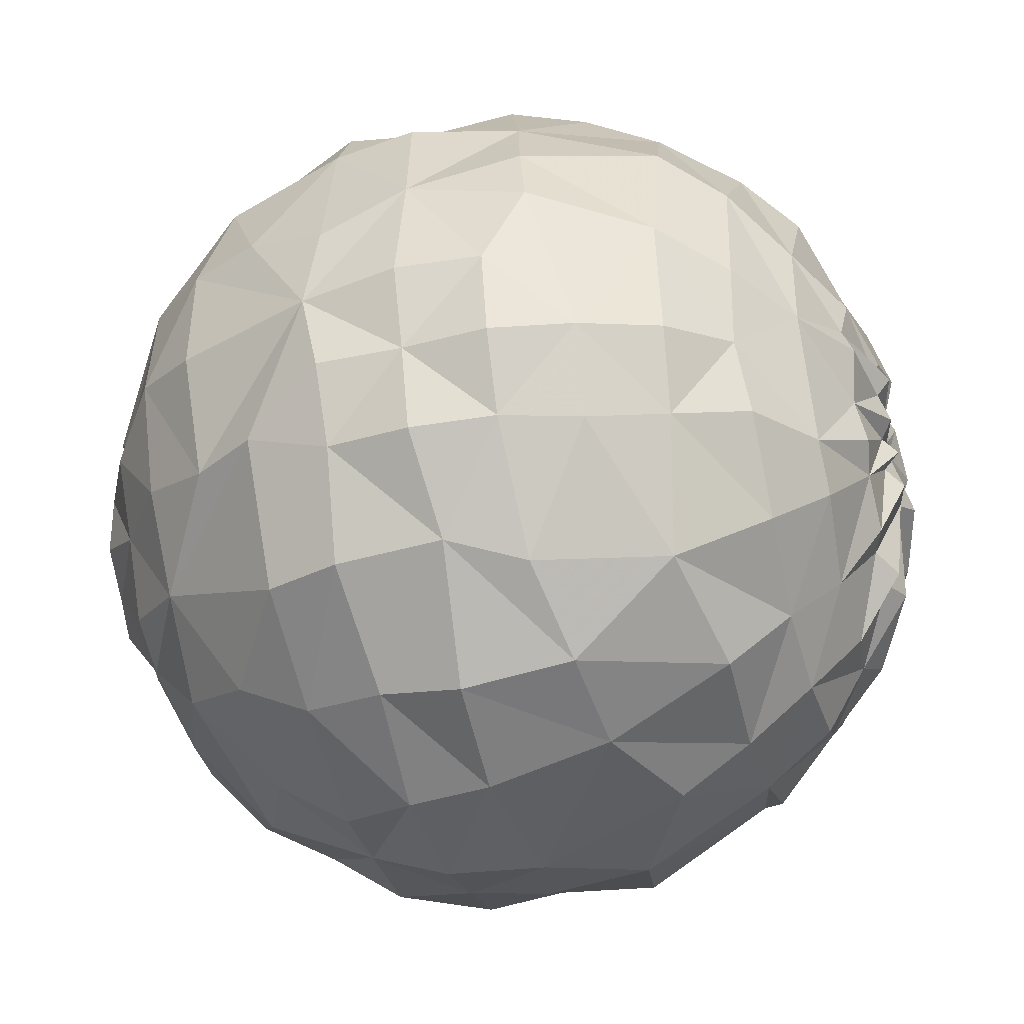
<metadata>
{"format":"obj","ext":"obj","renderer":"f3d","projection":"perspective","resolution":1024,"background":"white","views":[{"elev":-65.0,"azim":21.2,"up":"+Y"}]}
</metadata>
<code>
v -0.3455 0.06615 0.06829
v 0.05449 -0.1759 0.3122
v 0.1679 0.3068 -0.01539
v 0.006657 -0.19 -0.3135
v 0.09426 0.3338 -0.1057
v 0.2118 0.2774 -0.1007
v 0.1939 0.2259 -0.2012
v 0.08235 0.3101 -0.1646
v -0.2544 0.2719 -0.03996
v -0.1906 0.3147 -0.05438
v -0.1962 0.2766 -0.1291
v 0.3296 0.08384 -0.07937
v 0.3446 0.0299 -0.06367
v -0.3035 0.2197 -0.03507
v 0.01375 0.3379 -0.09103
v 0.00135 0.3083 -0.1881
v 0.298 0.1616 -0.08712
v 0.2976 0.1419 -0.1446
v -0.3243 0.1642 0.005187
v -0.3403 0.1547 -0.02891
v -0.05642 0.3547 -0.08495
v -0.0737 0.3046 -0.1882
v 0.2634 0.2268 -0.07692
v 0.2555 0.1905 -0.1595
v -0.1231 0.3334 -0.06938
v -0.1401 0.2968 -0.1576
v 0.08252 0.2697 -0.2172
v -0.3066 0.1785 -0.09476
v -0.3498 0.1007 0.02056
v -0.3604 0.08572 -0.00774
v -0.1158 0.2484 -0.2497
v 0.236 0.1184 -0.2478
v 0.1792 0.1415 -0.2815
v -0.2189 0.2115 -0.2133
v 0.09982 0.2134 -0.2682
v -0.2749 0.1799 -0.1727
v 0.3406 -0.000417 -0.1015
v 0.3066 0.0883 -0.1695
v -0.01842 0.2443 -0.2758
v -0.3403 0.1142 -0.06726
v -0.3269 0.1078 -0.147
v -0.03138 0.1863 -0.3153
v 0.2769 0.06201 -0.2113
v -0.1696 0.1643 -0.2843
v 0.08771 0.1612 -0.3097
v 0.3037 0.01498 -0.1669
v -0.2861 0.103 -0.2155
v 0.03113 0.1086 -0.3406
v -0.03959 0.123 -0.3451
v -0.3564 0.07592 -0.09212
v 0.2134 0.02355 -0.2796
v -0.3603 0.06312 -0.02355
v 0.1642 0.07813 -0.3058
v -0.2408 0.1007 -0.2683
v 0.1016 0.09689 -0.3355
v 0.1547 -0.01195 -0.3264
v 0.08774 0.009054 -0.3469
v 0.02318 0.04244 -0.3638
v 0.3288 -0.02505 -0.1094
v 0.3134 -0.03227 -0.1741
v -0.05044 0.02096 -0.3579
v 0.2682 -0.002371 -0.234
v -0.1152 0.05494 -0.3347
v -0.1766 0.03648 -0.3151
v -0.126 -0.01363 -0.3474
v 0.2101 -0.06936 -0.2842
v -0.2488 -0.01264 -0.2705
v -0.2999 0.01117 -0.2254
v 0.01493 -0.02704 -0.3526
v 0.3378 -0.03976 -0.1136
v -0.332 0.01872 -0.1615
v 0.2619 -0.04878 -0.2397
v -0.3367 0.03428 -0.132
v -0.3403 -0.04377 -0.1491
v -0.3701 0.01553 -0.03119
v -0.119 -0.08457 -0.3405
v -0.2076 -0.1105 -0.2873
v 0.1326 -0.09343 -0.3236
v -0.3013 -0.07569 -0.1974
v 0.01022 -0.09771 -0.3537
v 0.3258 -0.06217 -0.09311
v 0.2972 -0.06678 -0.1694
v 0.3062 -0.1134 -0.1548
v -0.07035 -0.2014 -0.2817
v 0.2638 -0.1192 -0.2145
v -0.3576 -0.06866 -0.05182
v -0.1402 -0.1859 -0.285
v 0.2066 -0.164 -0.2357
v -0.2585 -0.1124 -0.2463
v 0.1448 -0.2039 -0.2635
v 0.1273 -0.1905 -0.2706
v -0.2519 -0.1862 -0.1841
v -0.3068 -0.155 -0.1488
v -0.3412 -0.12 -0.09774
v 0.2513 -0.161 -0.1842
v -0.2017 -0.2213 -0.2216
v -0.1333 -0.2553 -0.2199
v 0.2081 -0.2196 -0.2
v 0.1433 -0.2443 -0.2195
v 0.0228 -0.271 -0.244
v 0.3283 -0.08885 -0.07991
v 0.2941 -0.1335 -0.1271
v -0.06566 -0.2708 -0.2358
v -0.3565 0.002152 -0.01241
v -0.3757 -0.01848 -0.003244
v -0.3354 -0.1481 -0.05034
v -0.3568 -0.09005 -0.002459
v -0.05078 -0.3143 -0.1828
v -0.1328 -0.3015 -0.1669
v 0.2599 -0.2026 -0.1344
v 0.2101 -0.2589 -0.1312
v -0.1947 -0.2721 -0.1459
v 0.1475 -0.2892 -0.1463
v -0.2783 -0.2252 -0.1116
v 0.08161 -0.3105 -0.161
v 0.3083 -0.1549 -0.1097
v -0.2908 -0.2314 0.03048
v -0.05689 -0.3522 -0.07183
v 0.2958 -0.1593 -0.08086
v 0.2618 -0.2241 -0.06482
v -0.1276 -0.3395 -0.07119
v -0.1921 -0.3025 -0.08752
v -0.2437 -0.2663 -0.05541
v 0.3373 -0.1062 -0.05532
v 0.049 -0.3472 -0.07038
v 0.307 -0.1703 -0.05682
v -0.3296 -0.1648 0.03939
v -0.3487 -0.1006 0.02414
v 0.2165 -0.2728 -0.0534
v -0.3709 -0.03166 0.0187
v -0.3557 -0.03043 0.04072
v -0.1779 -0.3154 0.02922
v 0.1603 -0.3236 -0.05023
v -0.2324 -0.2829 0.05246
v 0.05043 -0.3607 0.0171
v 0.3262 -0.102 -0.03594
v 0.3132 -0.1612 -0.008597
v -0.04278 -0.3639 0.02723
v 0.2789 -0.2258 0.01678
v -0.3582 -0.1055 0.05244
v -0.1103 -0.3411 0.03456
v -0.01482 -0.325 0.138
v -0.1036 -0.3219 0.1473
v 0.2315 -0.2764 0.03802
v -0.1657 -0.3053 0.1386
v 0.1512 -0.3258 0.05874
v -0.2721 -0.2139 0.1236
v 0.04507 -0.3391 0.1027
v 0.3421 -0.1043 -0.02377
v -0.3226 -0.1646 0.09141
v -0.3524 -0.09484 0.08488
v -0.3097 -0.1259 0.15
v 0.3224 -0.1597 0.02246
v 0.2851 -0.2083 0.05975
v 0.2446 -0.2412 0.1181
v 0.1845 -0.2651 0.1497
v 0.122 -0.2856 0.1805
v 0.3325 -0.0963 -0.01032
v -0.2028 -0.2132 0.2184
v -0.2612 -0.1668 0.2001
v 0.05786 -0.2845 0.2063
v 0.3455 -0.09163 0.002547
v 0.3213 -0.1333 0.04704
v -0.0111 -0.2892 0.2237
v -0.3467 -0.0774 0.1285
v -0.08064 -0.2734 0.2255
v -0.3683 -0.03293 0.06738
v -0.3568 -0.0197 0.08837
v -0.1468 -0.238 0.241
v 0.2474 -0.1919 0.1602
v 0.2009 -0.2223 0.2062
v 0.1374 -0.2362 0.239
v 0.07116 -0.2458 0.264
v -0.3012 -0.07911 0.2046
v -7.7e-05 -0.2353 0.269
v 0.3008 -0.1302 0.1371
v -0.3361 -0.03726 0.155
v -0.07072 -0.2301 0.2799
v 0.01111 -0.1841 0.3179
v -0.07211 -0.1721 0.3145
v 0.2629 -0.1412 0.2016
v 0.2153 -0.1311 0.2557
v -0.1932 -0.1322 0.2884
v -0.2483 -0.09118 0.2641
v 0.08139 -0.1875 0.3029
v 0.3412 -0.06959 0.01874
v 0.3356 -0.1043 0.08117
v -0.3064 -0.024 0.1943
v 0.1261 -0.1239 0.3209
v 0.03013 -0.0871 0.3481
v 0.3301 -0.07719 0.08968
v -0.04999 -0.1029 0.3412
v -0.1175 -0.05772 0.3401
v -0.1789 -0.03738 0.3237
v 0.3553 -0.05913 0.02472
v -0.2357 0.005621 0.2896
v 0.127 -0.06498 0.3342
v 0.3443 -0.04249 0.0271
v 0.341 -0.04888 0.09798
v -0.3207 0.01401 0.1855
v 0.3121 -0.05336 0.1626
v 0.2768 -0.03604 0.2281
v 0.2326 -0.02244 0.2788
v -0.1412 0.03634 0.3435
v 0.126 0.01044 0.3335
v -0.3111 0.03988 0.19
v 0.03751 0.02212 0.3629
v -0.03367 0.0287 0.3629
v -0.347 0.03679 0.1115
v 0.3242 0.04692 0.1499
v 0.2889 0.06789 0.2002
v -0.02833 0.09827 0.3543
v -0.09723 0.09762 0.3348
v 0.2326 0.07751 0.259
v -0.1683 0.1121 0.3103
v 0.1752 0.111 0.2906
v -0.2281 0.09273 0.2826
v 0.1144 0.1154 0.3207
v 0.3502 -0.01051 0.02141
v 0.34 0.005215 0.07797
v -0.3017 0.07689 0.2083
v 0.04103 0.08876 0.3366
v -0.02188 0.1571 0.3213
v -0.2725 0.1305 0.202
v -0.3238 0.08693 0.1517
v -0.09658 0.1859 0.3062
v -0.1963 0.1936 0.251
v 0.1237 0.2074 0.2674
v 0.3489 0.08963 0.009068
v 0.01779 0.2198 0.2801
v 0.3201 0.1032 0.1122
v -0.3177 0.1243 0.1456
v 0.2863 0.1624 0.1431
v 0.2422 0.191 0.1905
v -0.092 0.275 0.2288
v -0.1648 0.271 0.1967
v 0.1424 0.2537 0.2142
v -0.2229 0.2313 0.1782
v 0.3562 0.03235 -0.01822
v -0.275 0.1817 0.1607
v 0.01109 0.2743 0.2389
v 0.3245 0.1458 0.06448
v 0.2806 0.1999 0.09305
v -0.03114 0.3365 0.1376
v 0.2295 0.2602 0.09802
v 0.1737 0.2955 0.1159
v 0.1062 0.327 0.1208
v 0.04726 0.3388 0.1255
v -0.323 0.156 0.1017
v 0.31 0.1563 0.02696
v -0.2838 0.2246 0.08272
v -0.1031 0.3367 0.1125
v -0.1702 0.3089 0.1218
v -0.2335 0.2792 0.07207
v -0.1782 0.3178 0.0274
v 0.1187 0.338 0.03996
v 0.3396 0.03172 -0.04473
v 0.332 0.09704 -0.02798
v 0.0315 0.3632 0.02669
v 0.3165 0.174 -0.02941
v -0.32 0.1687 0.05638
v -0.03829 0.3607 0.05397
v 0.2477 0.2617 0.01354
v -0.1166 0.351 -0.005948
v 0.09079 0.3378 -0.03187
v -0.2843 0.2274 0.02304
v -0.0456 0.354 -0.01527
v 0.3318 -0.04845 -0.05096
v -0.3445 0.1019 0.06263
v -0.3441 0.04697 0.04087
v 0.3356 -0.02112 -0.04929
v -0.3592 0.002093 0.1111
v 0.3324 -0.0322 -0.05662
v -0.3466 0.0891 0.08328
v -0.3475 0.02467 0.03583
v 0.3379 -0.0229 -0.0291
v 0.334 -0.05215 -0.03613
v 0.3356 -0.03969 -0.02466
v -0.3474 0.03463 0.03058
v -0.346 0.02332 0.04607
v -0.3441 0.03507 0.05535
v 0.3379 -0.03565 -0.04036
v -0.3453 0.06138 0.06895
v -0.3382 0.04995 0.08298
v -0.3454 0.03584 0.08044
v -0.3526 0.02101 0.1113
v -0.316 -0.0096 0.1747
v -0.3088 -0.01755 0.1928
v -0.2991 -0.02096 0.2041
v -0.2448 -0.06446 0.2711
v -0.2186 -0.06809 0.2896
v -0.1871 -0.09165 0.3035
v -0.1131 -0.1204 0.318
v -0.08179 -0.1477 0.3199
v -0.0675 -0.1577 0.3201
v -0.05356 -0.1567 0.3206
v 0.01265 -0.1763 0.3204
v 0.05724 -0.1863 0.308
v 0.05676 -0.2019 0.2926
v 0.0478 -0.2423 0.2657
v 0.04296 -0.2719 0.2224
v 0.03976 -0.2858 0.2109
v 0.0398 -0.2946 0.1893
v 0.01793 -0.3327 0.1187
v 0.02677 -0.3477 0.06093
v 0.01479 -0.3619 0.02097
v 0.03016 -0.3506 -0.05034
v 0.03669 -0.3478 -0.07055
v 0.03152 -0.3415 -0.09008
v 0.02573 -0.3121 -0.1702
v 0.01361 -0.2764 -0.2364
v 0.01336 -0.271 -0.2431
v 0.01403 -0.2645 -0.2475
v -0.03855 -0.1605 -0.3101
v -0.08557 -0.1649 -0.3
v -0.1341 -0.1568 -0.301
v -0.186 -0.1346 -0.2866
v -0.2067 -0.1274 -0.2772
v -0.2151 -0.1234 -0.2697
v -0.2583 -0.114 -0.2449
v -0.2661 -0.1059 -0.2377
v -0.2962 -0.06956 -0.2045
v -0.3011 -0.06512 -0.2008
v -0.3065 -0.05959 -0.1913
v -0.3379 -0.02524 -0.1527
v -0.3641 0.00349 -0.05512
v -0.3693 0.009849 -0.03258
v -0.3687 0.01416 -0.02927
v -0.3651 0.01975 -0.01754
v -0.3505 0.04152 0.01749
v -0.3459 0.0402 0.03522
v -0.3445 0.04165 0.04204
v -0.3441 0.04386 0.04466
v -0.3463 0.08241 0.07982
v -0.3451 0.08895 0.0879
v -0.343 0.09354 0.09114
v -0.3216 0.1472 0.1139
v -0.3046 0.1659 0.1243
v -0.2784 0.1985 0.1303
v -0.26 0.217 0.1287
v -0.2301 0.2636 0.1067
v -0.206 0.2921 0.09368
v -0.1739 0.313 0.07828
v -0.1117 0.3345 0.1027
v -0.1043 0.338 0.1014
v -0.09816 0.3382 0.1016
v -0.06322 0.3515 0.07648
v -0.03783 0.3592 0.05934
v 0.02056 0.3586 0.04606
v 0.03356 0.3601 0.03956
v 0.05857 0.3554 0.03081
v 0.1091 0.3379 0.0154
v 0.1131 0.337 0.006888
v 0.1516 0.3166 -0.009838
v 0.1322 -0.1013 -0.3193
v 0.1392 -0.09138 -0.3202
v 0.1437 -0.05268 -0.325
v 0.1482 -0.009901 -0.3284
v 0.1563 0.003274 -0.3229
v 0.1811 0.05934 -0.2968
v 0.188 0.1114 -0.281
v 0.192 0.1363 -0.2739
v 0.1971 0.153 -0.2529
v 0.2081 0.2178 -0.1916
v 0.2112 0.2262 -0.1703
v 0.2076 0.2653 -0.1244
v 0.2011 0.2825 -0.1012
v 0.1901 0.2915 -0.06796
v 0.06337 -0.1522 0.3188
v 0.07483 -0.1043 0.3355
v 0.08482 -0.07462 0.3403
v 0.1265 -0.02358 0.3338
v 0.1578 0.0006355 0.3172
v 0.1656 0.03533 0.3058
v 0.1982 0.09762 0.2779
v 0.1793 0.1411 0.2631
v 0.2099 0.1955 0.2115
v 0.222 0.2037 0.1953
v 0.228 0.2601 0.1
v 0.228 0.2612 0.09851
v 0.2261 0.2626 0.09623
v 0.1666 0.3097 0.03015
f 64 76 77
f 190 297 2
f 1 283 334
f 291 292 194
f 295 294 180
f 10 11 9
f 196 290 291
f 225 284 285
f 285 286 209
f 23 6 263
f 366 365 7
f 201 211 202
f 257 271 13
f 378 377 234
f 354 256 382
f 4 313 84
f 333 281 283
f 237 379 380
f 289 290 196
f 25 26 11
f 286 287 209
f 200 209 287
f 173 172 185
f 196 200 288
f 113 129 133
f 30 52 270
f 99 88 98
f 375 374 214
f 64 67 54
f 152 160 174
f 180 179 297
f 50 41 73
f 292 293 194
f 298 2 297
f 262 259 267
f 186 163 162
f 193 194 293
f 184 183 292
f 192 193 294
f 95 83 102
f 381 380 245
f 224 217 227
f 241 248 244
f 9 14 266
f 65 76 64
f 190 192 295
f 370 371 190
f 159 147 169
f 117 123 134
f 189 197 371
f 296 297 190
f 249 274 336
f 294 293 180
f 60 59 70
f 203 373 372
f 160 159 184
f 183 180 293
f 62 72 51
f 296 295 180
f 55 53 57
f 291 290 184
f 184 290 289
f 219 276 239
f 44 63 64
f 237 228 377
f 285 284 281
f 289 288 188
f 189 182 197
f 5 367 366
f 288 287 188
f 263 260 23
f 4 355 91
f 307 306 138
f 272 188 287
f 26 22 31
f 272 286 285
f 185 369 2
f 284 283 281
f 380 379 245
f 128 140 131
f 369 370 190
f 190 371 372
f 372 373 205
f 182 203 197
f 26 31 11
f 373 374 205
f 91 88 90
f 352 351 256
f 345 344 252
f 216 205 374
f 8 7 27
f 228 216 375
f 93 106 94
f 246 380 381
f 76 316 317
f 376 377 228
f 378 379 237
f 47 67 68
f 381 382 256
f 311 312 100
f 301 302 161
f 354 353 256
f 263 382 381
f 15 16 22
f 234 245 379
f 176 163 187
f 267 346 347
f 214 234 377
f 200 196 206
f 48 42 45
f 376 375 214
f 203 214 374
f 353 352 256
f 52 330 331
f 248 256 351
f 53 33 361
f 372 371 197
f 189 370 369
f 248 350 349
f 349 348 244
f 109 121 112
f 244 348 347
f 347 346 252
f 83 81 102
f 346 345 252
f 186 278 195
f 340 341 254
f 206 196 217
f 253 252 344
f 343 342 253
f 226 223 230
f 28 36 41
f 238 253 342
f 238 341 340
f 45 55 48
f 77 319 320
f 340 339 240
f 339 338 240
f 267 264 345
f 232 240 338
f 308 309 125
f 337 336 232
f 225 232 336
f 116 101 119
f 11 34 36
f 66 88 91
f 326 325 74
f 334 335 274
f 102 101 116
f 335 336 274
f 35 33 45
f 337 338 249
f 261 19 29
f 27 7 33
f 251 249 338
f 254 251 339
f 191 199 201
f 341 342 254
f 151 168 167
f 114 112 123
f 255 254 342
f 114 117 106
f 74 79 94
f 332 333 270
f 343 344 255
f 264 255 344
f 173 185 299
f 347 348 262
f 72 60 82
f 298 299 185
f 259 262 348
f 49 63 44
f 25 11 10
f 349 350 259
f 350 351 259
f 191 198 199
f 265 259 351
f 123 132 134
f 58 69 61
f 5 265 352
f 354 3 368
f 84 313 312
f 204 208 213
f 365 364 7
f 103 312 311
f 211 231 233
f 311 310 108
f 198 191 195
f 310 309 108
f 156 170 171
f 118 108 309
f 133 129 146
f 317 316 87
f 118 308 307
f 142 138 306
f 137 158 153
f 305 304 142
f 49 48 61
f 66 356 357
f 304 303 142
f 142 303 302
f 305 306 135
f 175 164 302
f 301 300 175
f 300 299 175
f 93 114 106
f 175 299 298
f 173 300 301
f 185 172 189
f 54 44 64
f 302 303 161
f 148 161 303
f 277 158 149
f 172 182 189
f 73 71 75
f 320 319 92
f 148 304 305
f 266 19 261
f 135 306 307
f 132 121 141
f 307 308 125
f 233 242 243
f 67 77 89
f 115 125 309
f 79 93 94
f 115 310 311
f 247 246 256
f 24 364 365
f 157 156 172
f 100 99 115
f 18 12 38
f 312 313 100
f 313 4 100
f 315 314 84
f 280 281 333
f 98 95 111
f 280 332 331
f 331 330 279
f 330 329 279
f 92 79 321
f 104 279 329
f 86 104 328
f 86 327 326
f 219 278 276
f 132 143 145
f 88 95 98
f 74 325 324
f 324 323 79
f 327 328 75
f 323 322 79
f 11 36 9
f 322 321 79
f 96 92 319
f 96 318 317
f 69 57 78
f 84 87 316
f 154 170 155
f 314 4 84
f 4 314 80
f 76 80 314
f 315 316 76
f 317 318 77
f 165 177 168
f 49 61 63
f 14 19 266
f 318 319 77
f 99 113 115
f 320 321 89
f 67 89 321
f 99 111 113
f 131 167 280
f 67 322 323
f 135 133 146
f 68 323 324
f 162 278 186
f 170 176 181
f 324 325 71
f 71 325 326
f 57 53 359
f 214 233 234
f 326 327 75
f 328 329 75
f 52 75 329
f 163 186 187
f 331 332 270
f 33 7 364
f 363 362 33
f 362 361 33
f 360 359 53
f 57 358 357
f 357 356 78
f 356 355 78
f 145 143 169
f 355 4 78
f 72 85 88
f 91 355 356
f 357 358 56
f 130 131 275
f 358 359 56
f 51 56 359
f 360 361 51
f 161 172 173
f 76 61 69
f 32 51 361
f 127 117 147
f 32 362 363
f 265 15 259
f 159 183 184
f 363 364 24
f 146 156 157
f 122 132 123
f 23 365 366
f 73 47 71
f 366 367 6
f 199 220 201
f 212 223 213
f 106 117 127
f 80 78 4
f 367 368 6
f 144 139 155
f 5 7 8
f 5 8 15
f 90 88 99
f 15 8 16
f 16 8 27
f 17 12 18
f 12 17 258
f 250 229 258
f 17 18 24
f 19 20 29
f 19 14 20
f 127 150 151
f 20 14 28
f 204 215 196
f 177 188 272
f 218 216 228
f 170 181 182
f 15 22 21
f 21 22 25
f 15 21 267
f 17 24 23
f 106 127 128
f 13 38 12
f 17 23 260
f 25 22 26
f 11 31 34
f 25 10 255
f 107 128 131
f 45 33 53
f 9 28 14
f 28 9 36
f 29 20 30
f 143 166 169
f 30 20 40
f 29 30 270
f 31 22 16
f 158 137 149
f 41 36 47
f 34 31 44
f 82 83 85
f 27 33 35
f 277 136 268
f 27 35 16
f 38 13 37
f 13 12 257
f 204 213 215
f 16 35 39
f 258 257 12
f 176 201 202
f 135 146 148
f 54 67 47
f 39 35 42
f 236 226 235
f 16 39 31
f 18 38 24
f 118 138 141
f 28 40 20
f 40 28 41
f 24 38 32
f 32 38 43
f 39 42 31
f 31 42 44
f 210 220 231
f 44 42 49
f 35 45 42
f 37 46 38
f 222 218 223
f 46 37 59
f 38 46 43
f 43 46 62
f 42 48 49
f 220 229 231
f 268 101 81
f 40 41 50
f 201 220 210
f 166 175 178
f 40 50 52
f 43 51 32
f 51 43 62
f 129 120 139
f 34 44 54
f 96 112 92
f 46 60 62
f 67 64 77
f 34 54 47
f 279 104 275
f 126 137 120
f 121 118 141
f 45 53 55
f 34 47 36
f 146 157 148
f 107 106 128
f 55 57 48
f 48 57 58
f 58 57 69
f 48 58 61
f 46 59 60
f 120 129 111
f 41 47 73
f 63 61 65
f 64 63 65
f 210 231 211
f 56 51 66
f 47 68 71
f 62 60 72
f 65 61 76
f 51 72 66
f 66 72 88
f 73 75 52
f 230 235 226
f 69 78 80
f 69 80 76
f 60 81 82
f 81 60 70
f 82 81 83
f 37 273 59
f 82 85 72
f 86 74 94
f 181 176 202
f 4 91 100
f 79 92 93
f 93 92 114
f 157 161 148
f 85 83 95
f 129 139 144
f 85 95 88
f 96 87 97
f 128 127 140
f 126 136 137
f 91 90 99
f 261 29 269
f 153 158 163
f 91 99 100
f 150 152 151
f 102 81 101
f 84 103 97
f 84 97 87
f 104 86 105
f 98 111 99
f 105 86 130
f 104 105 275
f 120 119 126
f 86 106 107
f 106 86 94
f 86 107 130
f 97 108 109
f 108 97 103
f 109 108 118
f 113 133 125
f 97 109 112
f 111 95 110
f 254 10 9
f 97 112 96
f 203 202 214
f 113 111 129
f 165 152 177
f 92 112 114
f 102 116 110
f 102 110 95
f 110 119 120
f 119 110 116
f 110 120 111
f 109 118 121
f 112 121 122
f 233 231 242
f 273 282 268
f 122 121 132
f 112 122 123
f 114 123 117
f 125 115 113
f 166 178 169
f 236 253 238
f 119 101 124
f 124 126 119
f 126 124 136
f 107 131 130
f 212 222 223
f 134 132 145
f 192 190 208
f 125 133 135
f 211 233 214
f 137 136 149
f 101 268 124
f 120 137 139
f 139 137 154
f 238 224 227
f 242 229 250
f 140 127 151
f 141 142 143
f 117 134 147
f 142 141 138
f 143 142 166
f 141 143 132
f 129 144 146
f 147 134 145
f 127 147 150
f 150 147 152
f 229 219 239
f 140 151 131
f 229 257 258
f 152 147 160
f 154 137 153
f 139 154 155
f 144 155 156
f 144 156 146
f 147 145 169
f 147 159 160
f 161 157 172
f 163 158 162
f 153 163 154
f 142 164 166
f 162 277 278
f 151 152 165
f 151 165 168
f 205 218 222
f 167 168 280
f 59 273 70
f 151 167 131
f 206 217 221
f 159 169 180
f 170 156 155
f 171 170 182
f 174 188 177
f 156 171 172
f 174 160 184
f 152 174 177
f 264 25 255
f 182 202 203
f 164 175 166
f 154 163 176
f 25 267 21
f 154 176 170
f 178 175 180
f 199 198 220
f 180 175 179
f 196 194 204
f 178 180 169
f 171 182 172
f 257 229 239
f 159 180 183
f 187 186 191
f 184 188 174
f 193 192 208
f 191 186 195
f 187 191 176
f 191 201 176
f 181 202 182
f 193 204 194
f 204 193 208
f 200 206 209
f 190 205 207
f 207 205 222
f 190 207 208
f 211 201 210
f 202 211 214
f 213 208 212
f 215 213 226
f 205 216 218
f 196 215 217
f 217 215 227
f 220 198 219
f 221 217 224
f 206 221 209
f 207 222 208
f 208 222 212
f 223 218 230
f 221 224 225
f 225 224 232
f 221 225 209
f 213 223 226
f 227 215 226
f 220 219 229
f 230 218 228
f 232 224 240
f 234 233 243
f 227 226 236
f 227 236 238
f 228 237 230
f 224 238 240
f 230 237 241
f 241 237 248
f 230 241 235
f 243 242 250
f 234 243 245
f 245 243 263
f 131 280 275
f 237 246 247
f 237 247 248
f 250 258 260
f 231 229 242
f 241 244 235
f 235 244 252
f 235 252 253
f 235 253 236
f 251 254 266
f 247 256 248
f 260 258 17
f 250 260 263
f 251 261 249
f 261 251 266
f 249 261 269
f 250 263 243
f 266 254 9
f 267 259 15
f 264 267 25
f 158 277 162
f 278 277 282
f 195 278 198
f 124 268 136
f 198 278 219
f 271 257 276
f 13 271 273
f 276 278 282
f 13 273 37
f 136 277 149
f 239 276 257
f 268 81 273
f 271 276 282
f 270 274 269
f 255 10 254
f 70 273 81
f 15 265 5
f 270 269 29
f 269 274 249
f 105 130 275
f 40 52 30
f 168 177 272
f 168 272 281
f 280 168 281
f 282 273 271
f 268 282 277
f 52 50 73
f 279 275 280
f 2 369 190
f 225 283 284
f 225 334 283
f 225 335 334
f 291 194 196
f 285 209 225
f 382 3 354
f 283 1 333
f 380 246 237
f 287 288 200
f 288 289 196
f 297 296 180
f 297 179 298
f 293 294 193
f 292 291 184
f 294 295 192
f 295 296 190
f 371 370 189
f 336 337 249
f 372 197 203
f 293 292 183
f 289 188 184
f 377 378 237
f 366 7 5
f 287 286 272
f 285 281 272
f 2 298 185
f 372 205 190
f 374 375 216
f 375 376 228
f 381 256 246
f 317 77 76
f 263 3 382
f 263 368 3
f 263 6 368
f 381 245 263
f 379 378 234
f 347 262 267
f 377 376 214
f 374 373 203
f 331 270 52
f 351 350 248
f 361 360 53
f 369 185 189
f 349 244 248
f 347 252 244
f 344 343 253
f 342 341 238
f 340 240 238
f 320 89 77
f 345 346 267
f 338 337 232
f 336 335 225
f 274 1 334
f 274 333 1
f 274 270 333
f 338 339 251
f 339 340 254
f 342 343 255
f 344 345 264
f 299 300 173
f 348 349 259
f 351 352 265
f 352 353 5
f 368 5 354
f 354 5 353
f 368 367 5
f 312 103 84
f 311 108 103
f 309 308 118
f 307 138 118
f 306 305 142
f 357 56 66
f 302 164 142
f 302 301 175
f 298 179 175
f 301 161 173
f 303 304 148
f 305 135 148
f 307 125 135
f 309 310 115
f 311 100 115
f 365 23 24
f 333 332 280
f 331 279 280
f 321 320 92
f 329 328 104
f 328 327 86
f 326 74 86
f 324 79 74
f 319 318 96
f 317 87 96
f 316 315 84
f 314 315 76
f 321 322 67
f 323 68 67
f 324 71 68
f 326 75 71
f 359 358 57
f 329 330 52
f 364 363 33
f 357 78 57
f 356 66 91
f 359 360 51
f 361 362 32
f 363 24 32
f 366 6 23

</code>
